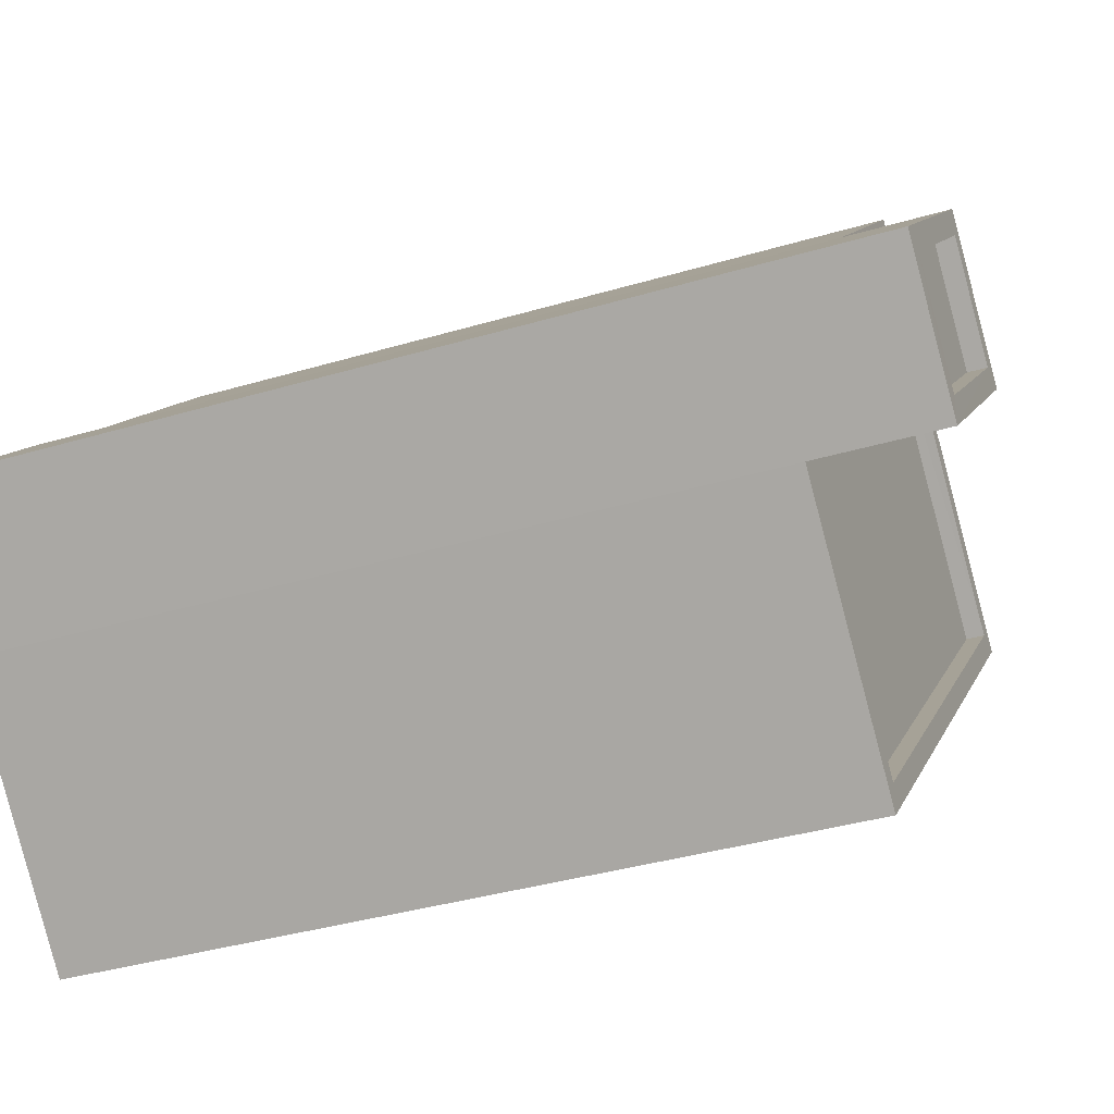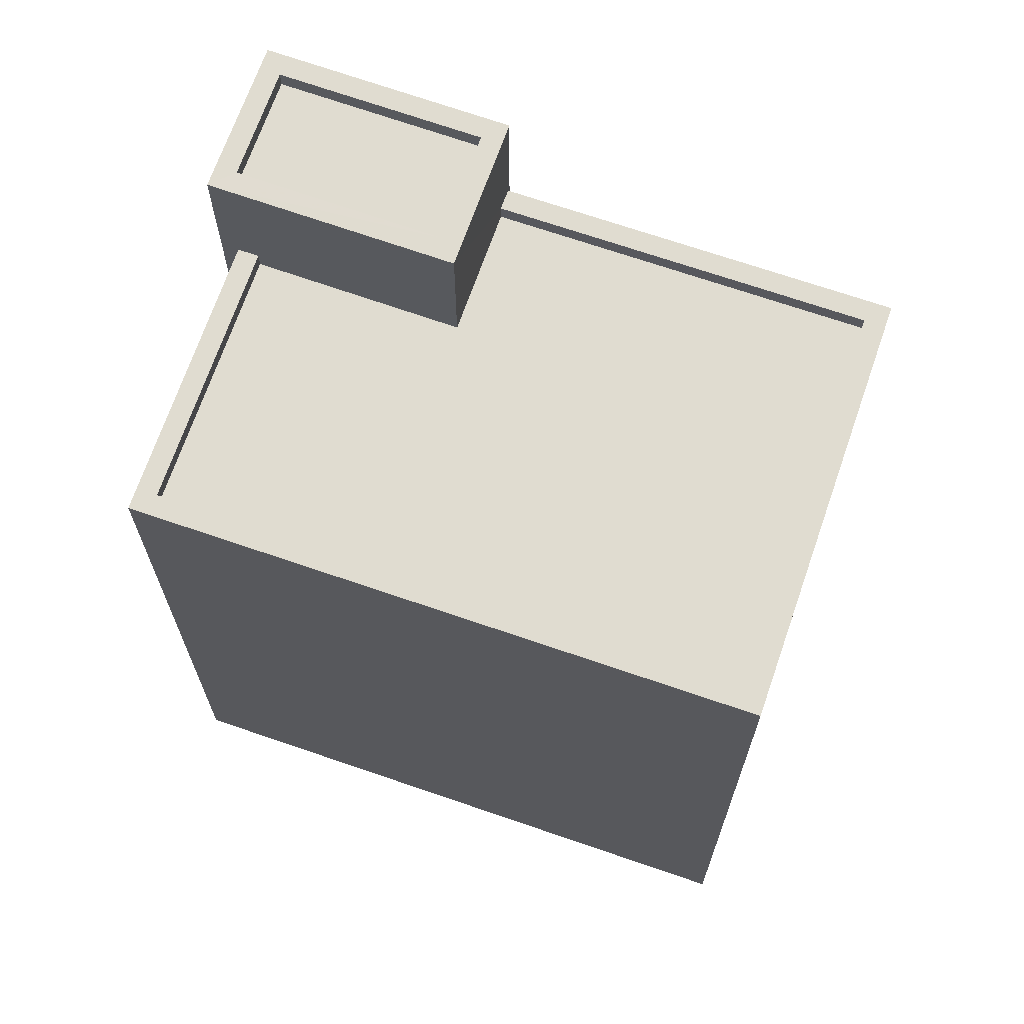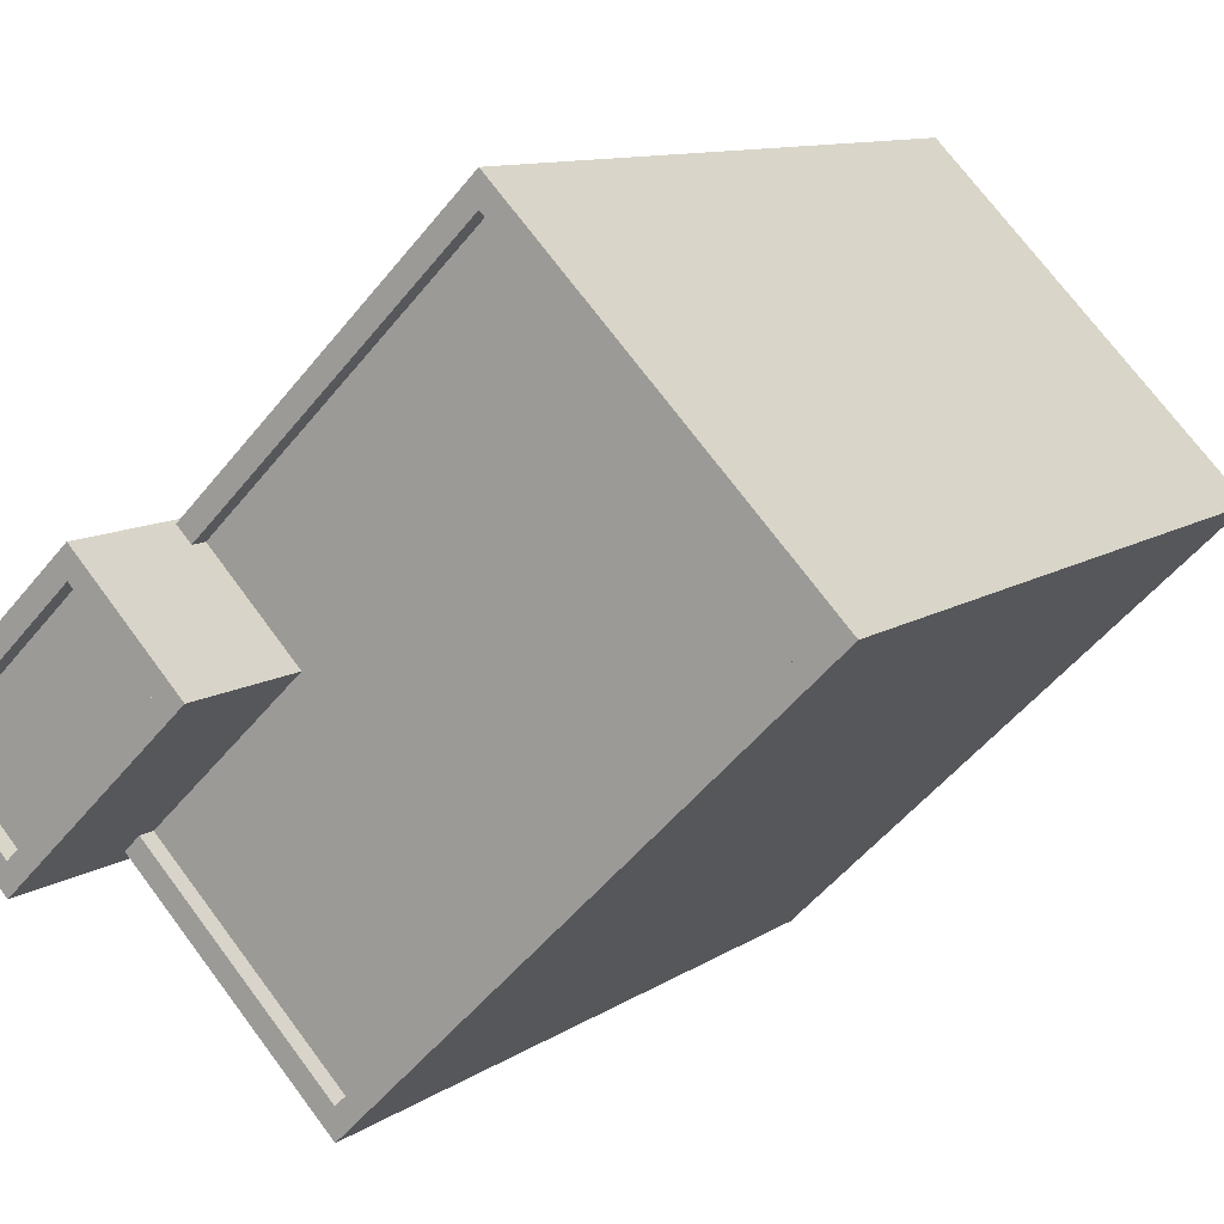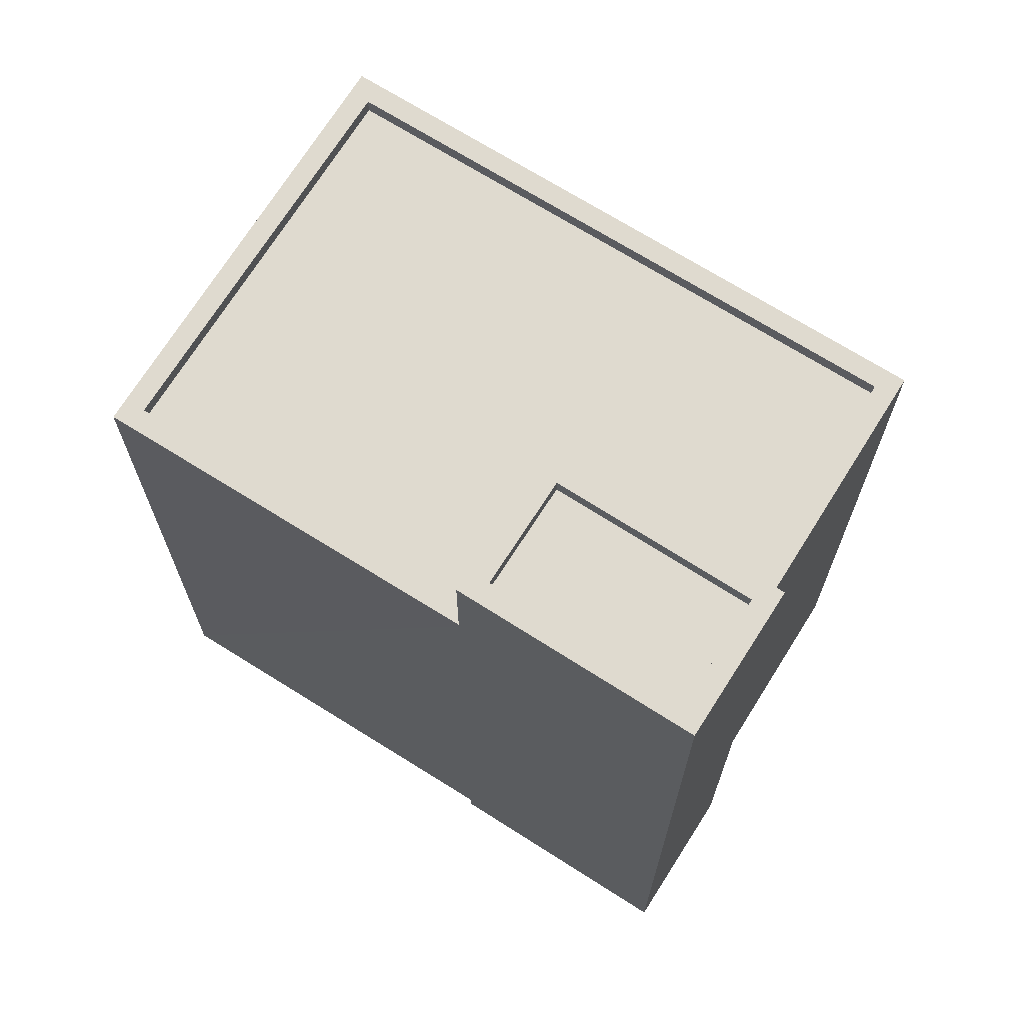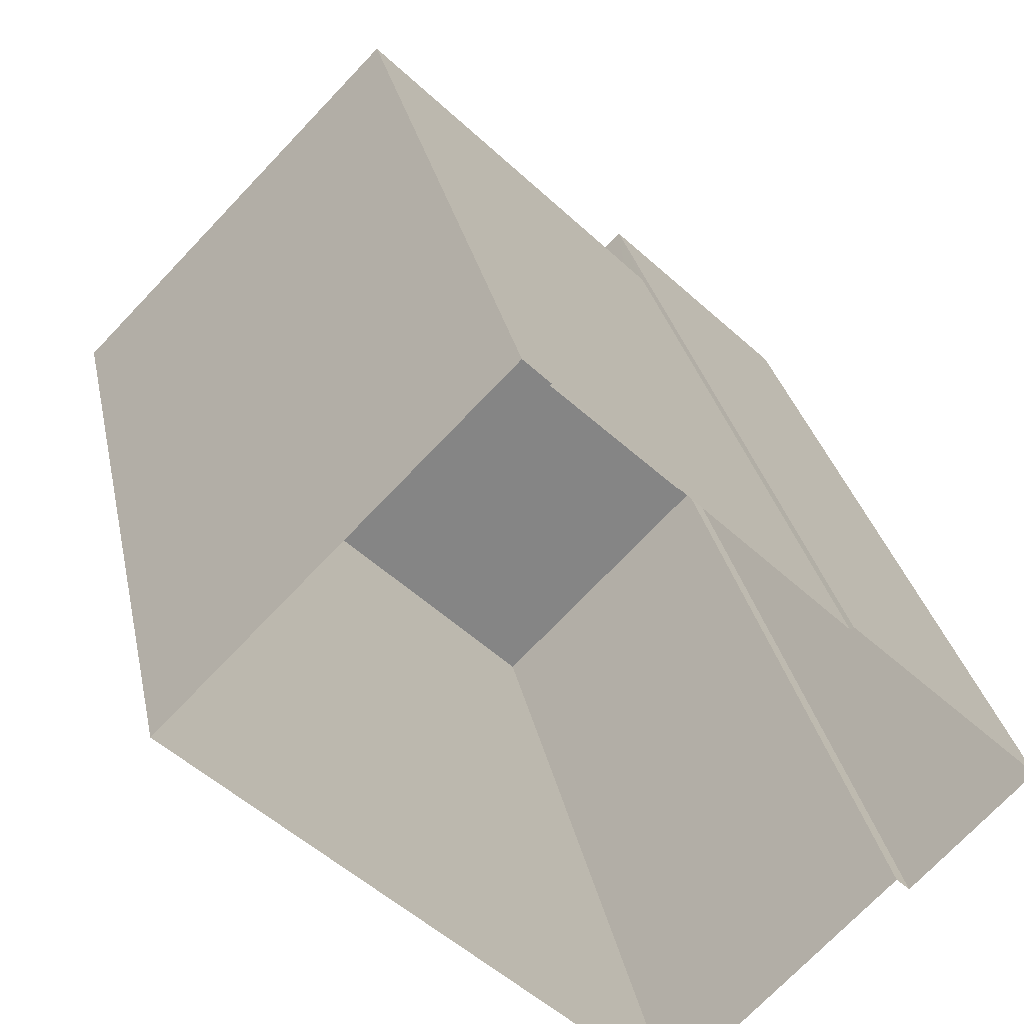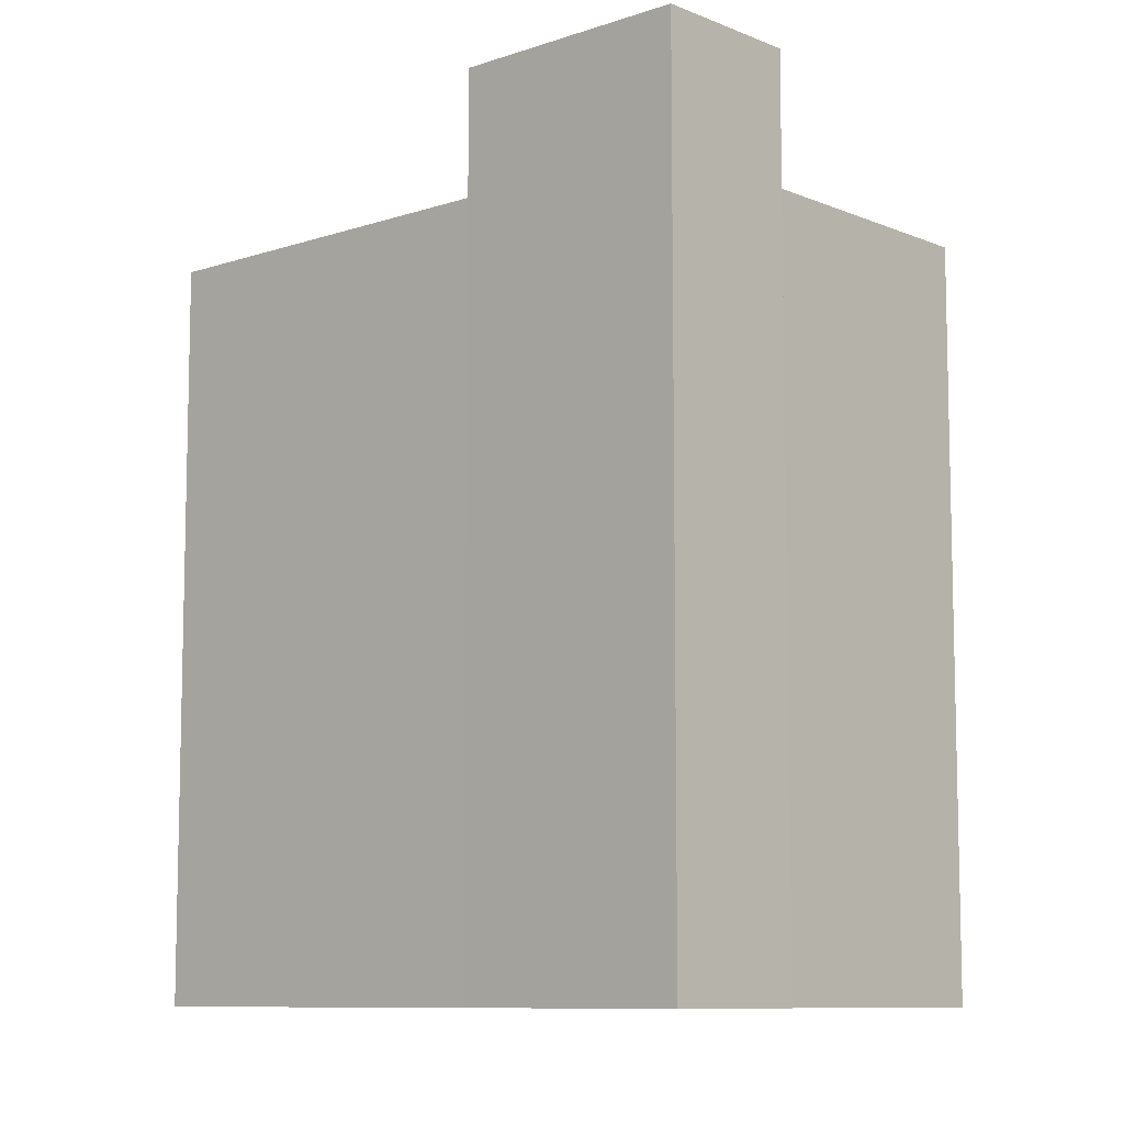
<metadata>
{"format":"obj","ext":"obj","renderer":"f3d","projection":"perspective","resolution":1024,"background":"white","views":[{"elev":-36.3,"azim":-68.6,"up":"+Y"},{"elev":69.5,"azim":63.6,"up":"+Z"},{"elev":10.2,"azim":31.4,"up":"+Y"},{"elev":70.7,"azim":-103.4,"up":"+Z"},{"elev":28.7,"azim":168.8,"up":"+Y"},{"elev":-9.1,"azim":-93.5,"up":"+Z"}]}
</metadata>
<code>
v -5511 -3.677e+04 2.392
v -5511 -3.677e+04 2.392
v -5513 -3.678e+04 2.392
v -5512 -3.678e+04 2.391
v -5511 -3.678e+04 2.391
v -5507 -3.677e+04 2.393
v -5502 -3.678e+04 2.391
v -5508 -3.678e+04 2.39
v -5511 -3.678e+04 12.63
v -5508 -3.678e+04 12.63
v -5509 -3.678e+04 12.63
v -5510 -3.677e+04 12.63
v -5507 -3.677e+04 12.63
v -5503 -3.678e+04 12.63
v -5511 -3.678e+04 12.88
v -5511 -3.678e+04 12.88
v -5508 -3.678e+04 12.88
v -5507 -3.677e+04 12.88
v -5511 -3.677e+04 12.88
v -5507 -3.677e+04 12.88
v -5508 -3.678e+04 12.88
v -5510 -3.677e+04 12.88
v -5503 -3.678e+04 12.88
v -5502 -3.678e+04 12.88
v -5513 -3.678e+04 14.63
v -5512 -3.678e+04 14.63
v -5513 -3.678e+04 14.63
v -5509 -3.678e+04 14.63
v -5509 -3.678e+04 14.63
v -5511 -3.677e+04 14.63
v -5511 -3.677e+04 14.63
v -5512 -3.678e+04 14.63
v -5511 -3.677e+04 14.38
v -5512 -3.678e+04 14.38
v -5509 -3.678e+04 14.38
v -5513 -3.678e+04 14.38
f 1 2 3
f 4 3 5
f 2 6 7
f 5 2 8
f 8 2 7
f 3 2 5
f 9 10 11
f 12 11 13
f 13 11 14
f 11 10 14
f 15 16 17
f 18 19 20
f 16 21 17
f 19 22 20
f 18 23 24
f 23 21 24
f 17 21 23
f 18 20 23
f 25 26 27
f 28 29 30
f 31 28 30
f 26 29 28
f 27 26 32
f 32 26 28
f 33 34 35
f 33 36 34
f 27 30 25
f 27 31 30
f 17 14 10
f 17 23 14
f 9 17 10
f 9 15 17
f 22 13 20
f 22 12 13
f 23 13 14
f 23 20 13
f 5 8 21
f 16 5 21
f 21 8 7
f 24 21 7
f 19 18 6
f 2 19 6
f 24 7 6
f 18 24 6
f 9 11 15
f 5 16 4
f 11 29 15
f 4 16 26
f 15 29 26
f 16 15 26
f 26 25 3
f 4 26 3
f 25 1 3
f 25 30 1
f 22 29 11
f 29 22 30
f 30 19 1
f 11 12 22
f 1 19 2
f 22 19 30
f 28 33 35
f 28 31 33
f 32 35 34
f 32 28 35
f 32 34 36
f 27 32 36
f 27 36 33
f 31 27 33

</code>
